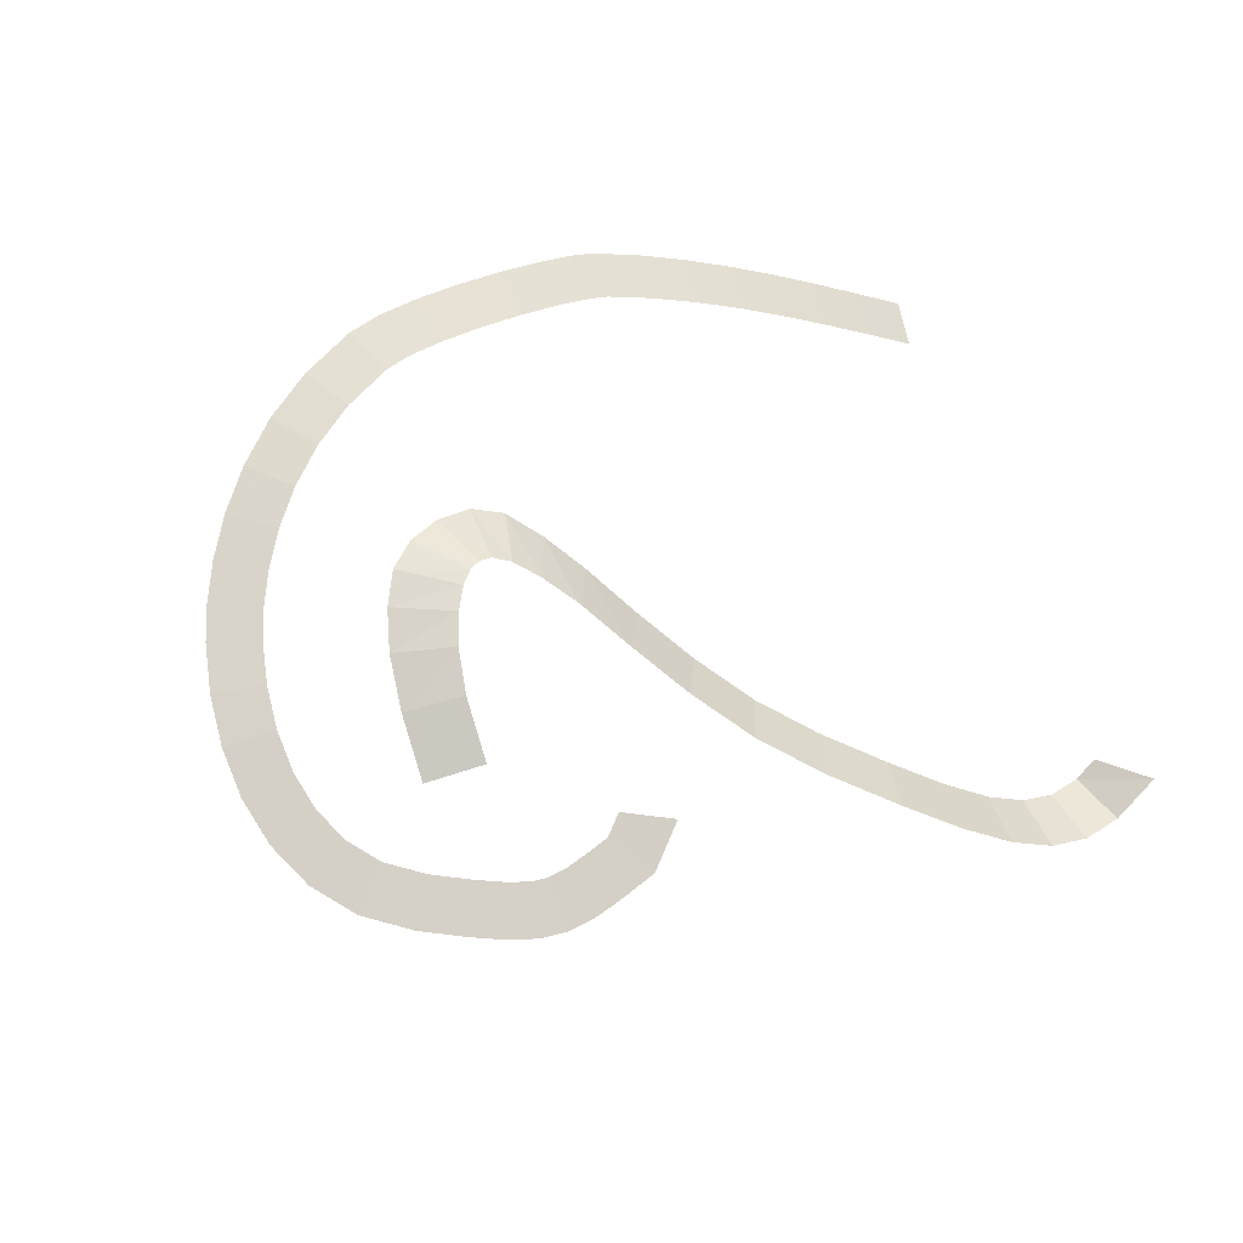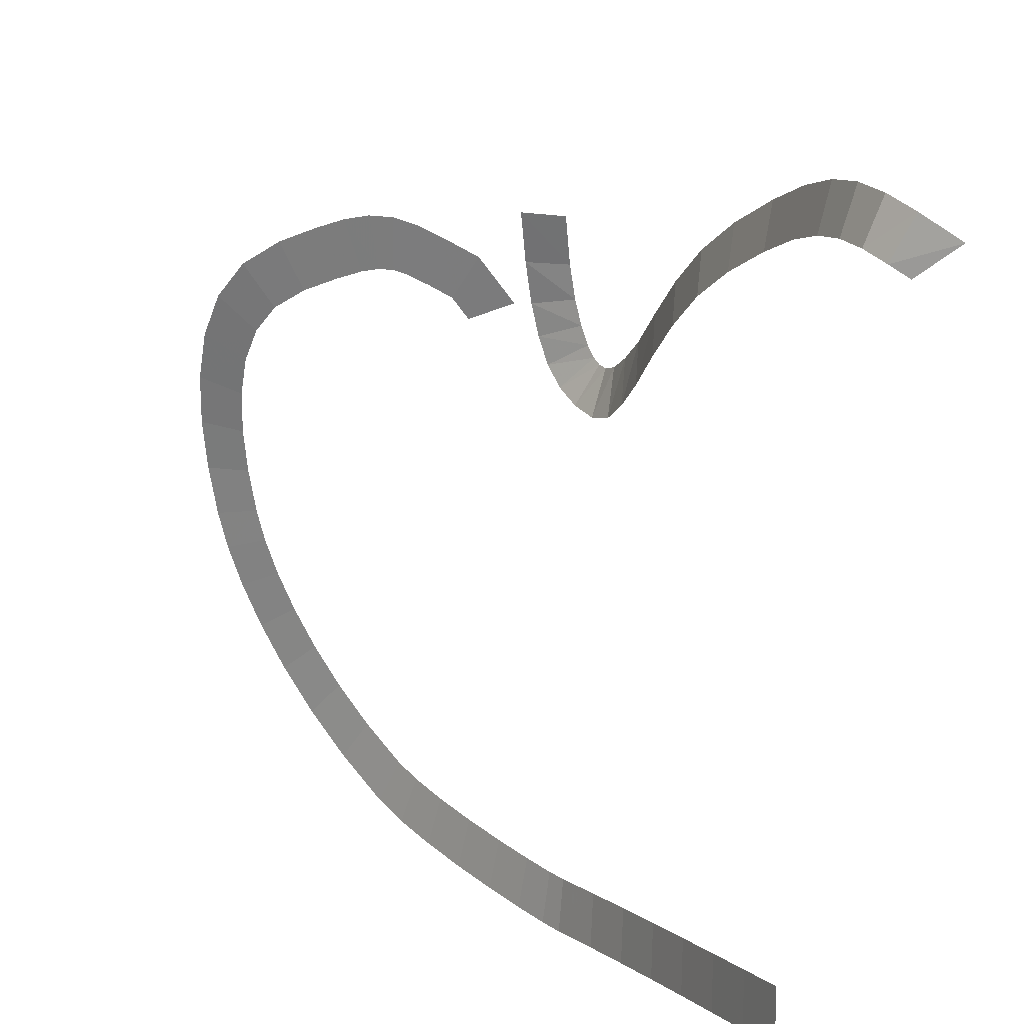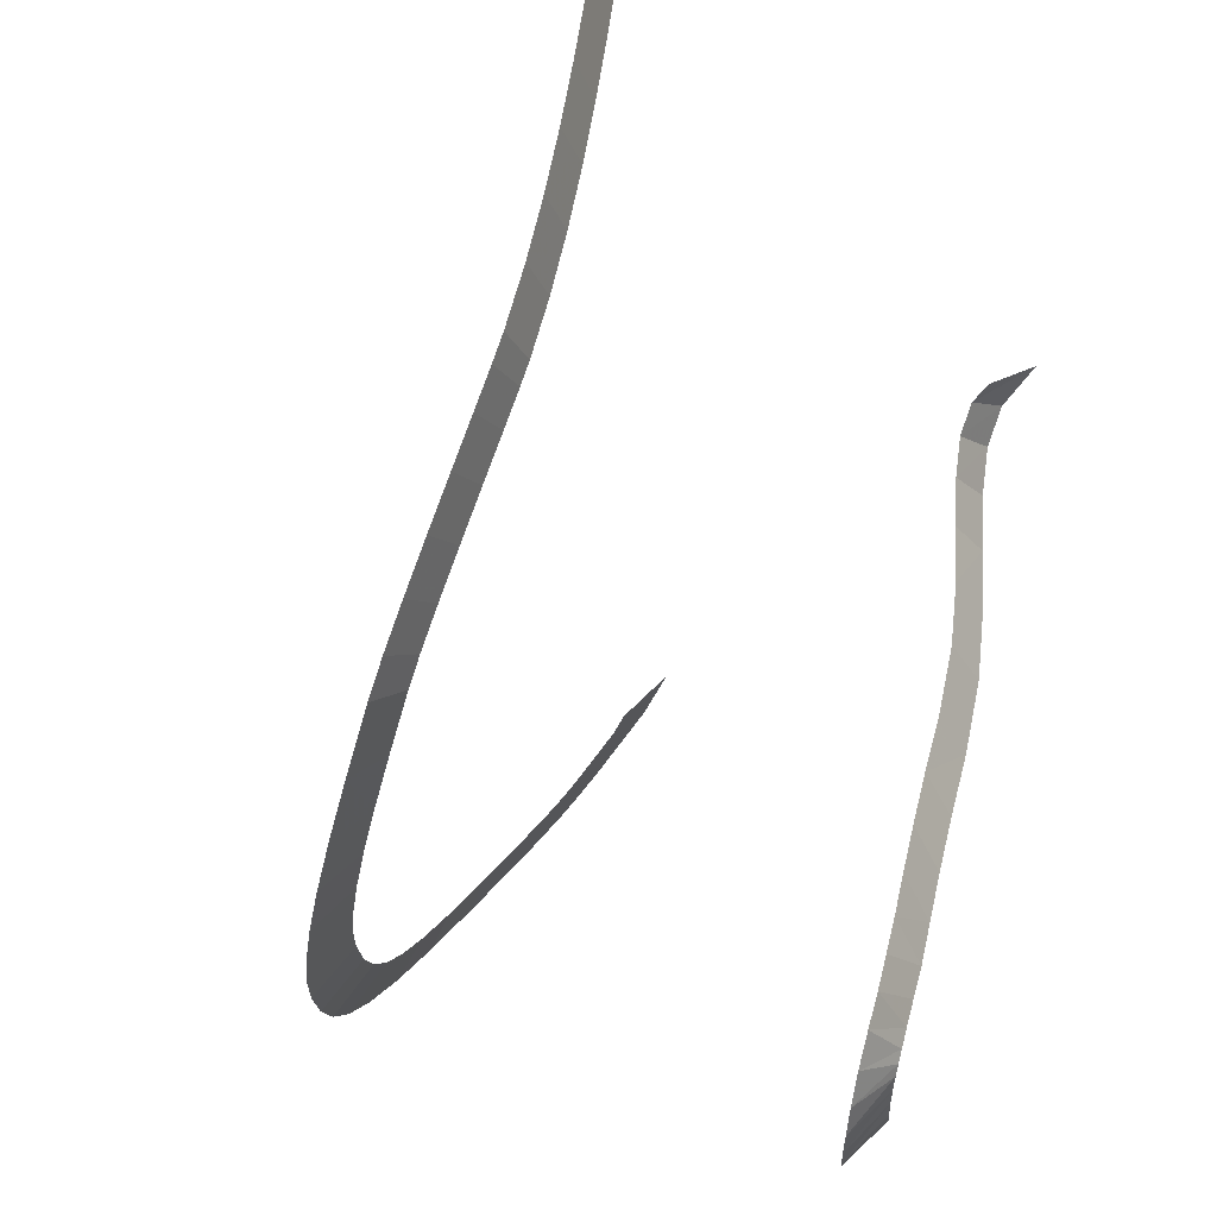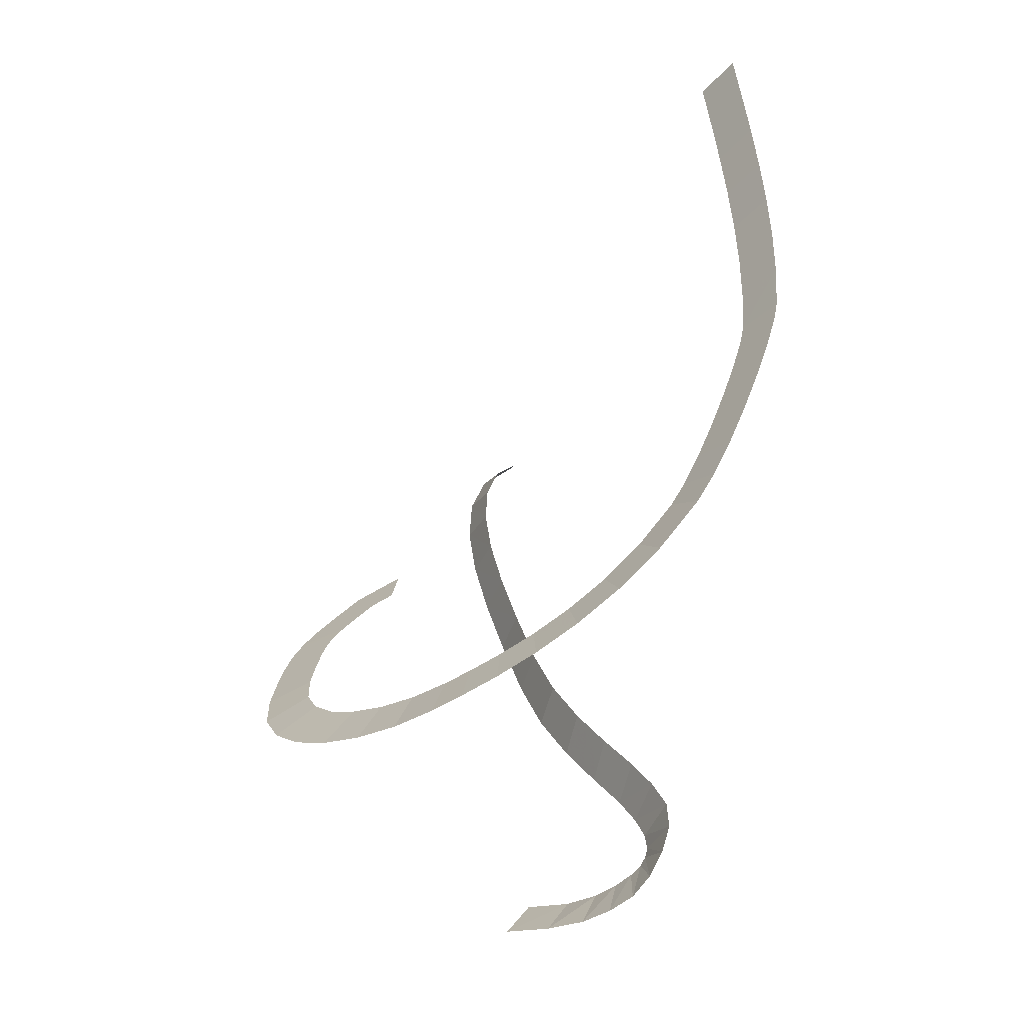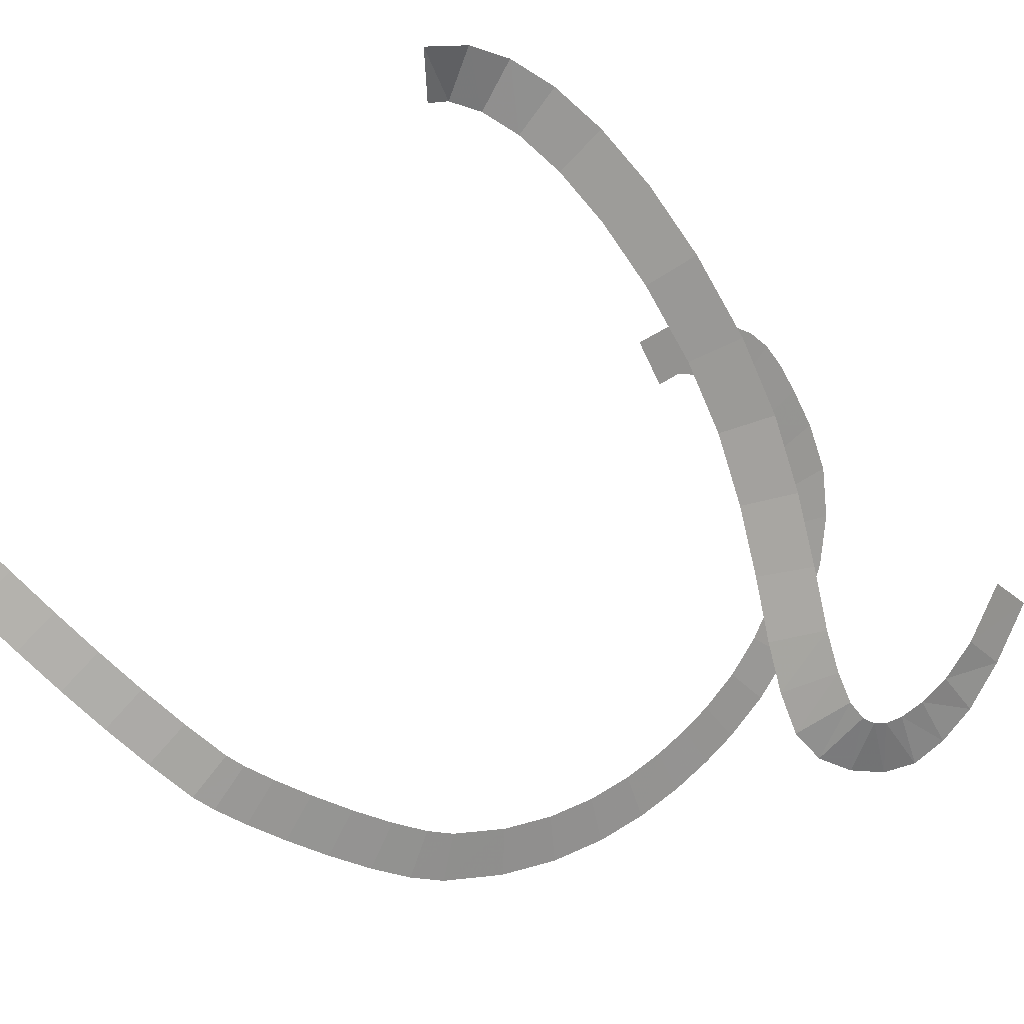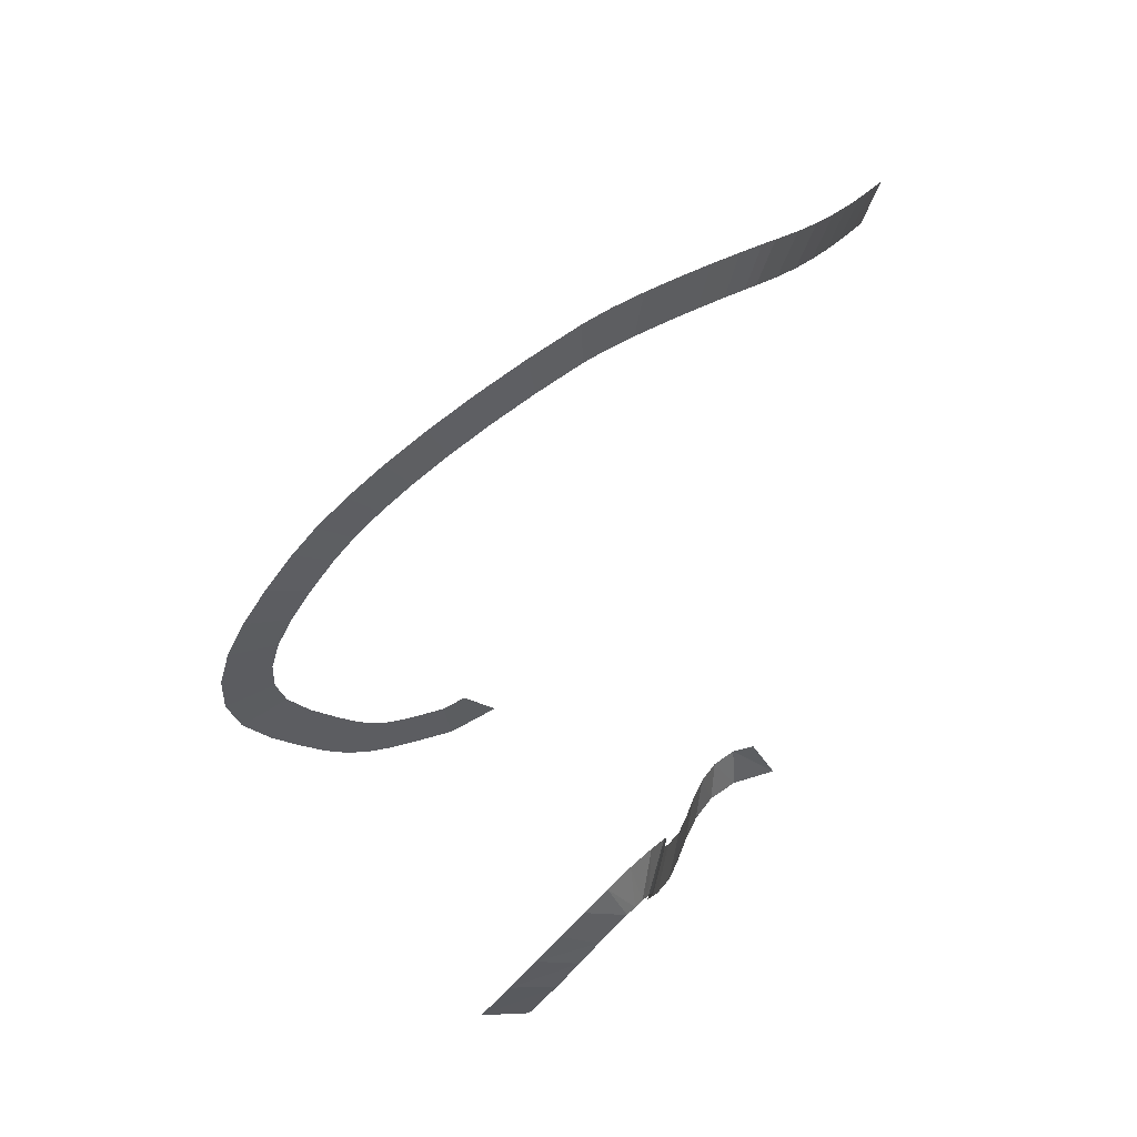
<metadata>
{"format":"obj","ext":"obj","renderer":"f3d","projection":"perspective","resolution":1024,"background":"white","views":[{"elev":-70.7,"azim":30.7,"up":"+Z"},{"elev":53.5,"azim":15.7,"up":"+Y"},{"elev":-70.6,"azim":37.8,"up":"+Y"},{"elev":23.2,"azim":-47.4,"up":"+Z"},{"elev":-8.2,"azim":122.4,"up":"+Y"},{"elev":-13.3,"azim":-18.2,"up":"+Z"}]}
</metadata>
<code>
g fx_fbx_c231_headtail_trail
v 10.13 7.362 13.76
v 9.916 8.15 12.91
v 9.218 7.287 12.29
v 9.434 6.499 13.13
v 8.515 6.436 11.67
v 8.728 5.644 12.51
v 7.803 5.606 11.07
v 8.011 4.808 11.9
v 7.078 4.807 10.48
v 7.278 4 11.31
v 6.334 4.049 9.909
v 6.523 3.231 10.73
v 5.567 3.341 9.367
v 5.741 2.509 10.18
v 4.786 2.706 8.866
v 4.913 1.835 9.648
v 4.434 2.499 8.66
v 4.488 1.584 9.398
v 3.838 2.218 8.316
v 3.842 1.28 9.025
v 3.082 1.907 7.878
v 3.051 0.9547 8.567
v 2.254 1.605 7.394
v 2.186 0.6395 8.061
v 1.441 1.351 6.907
v 1.323 0.3698 7.544
v 0.7346 1.183 6.468
v 0.5284 0.1808 7.051
v 0.2245 1.131 6.126
v -0.1257 0.1146 6.612
v -0.7491 1.252 5.415
v -1.251 0.2542 5.791
v -1.619 1.534 4.753
v -2.245 0.5765 5.035
v -2.378 1.938 4.146
v -3.113 1.039 4.339
v -3.026 2.428 3.59
v -3.853 1.599 3.705
v -3.56 2.966 3.088
v -4.464 2.213 3.13
v -3.978 3.511 2.639
v -4.945 2.84 2.613
v -4.277 4.021 2.247
v -5.298 3.442 2.151
v -4.592 4.772 1.737
v -5.659 4.303 1.568
v -4.814 5.592 1.28
v -5.917 5.258 1.035
v -4.91 6.442 0.8862
v -6.033 6.279 0.5609
v -4.855 7.282 0.5641
v -5.964 7.336 0.1554
v -4.627 8.079 0.3197
v -5.661 8.39 -0.1689
v -4.2 8.813 0.1545
v -5.078 9.392 -0.3948
v -3.509 9.502 0.06798
v -4.213 10.25 -0.5032
v -2.745 10.08 0.03607
v -3.36 10.91 -0.5387
v -2.165 10.49 0.0303
v -2.703 11.37 -0.5452
v -1.748 10.73 0.05335
v -2.125 11.69 -0.5134
v -1.418 10.84 0.103
v -1.561 11.89 -0.4285
v -1.058 10.89 0.1907
v -0.9894 11.96 -0.2899
v -0.5578 10.88 0.3395
v -0.3798 11.95 -0.1085
v -0.001987 10.84 0.5133
v 0.4913 11.9 0.1644
v 0.4226 10.56 0.7529
v 1.4 11.3 0.6773
v 10.26 15.27 0.1658
v 9.391 14.49 0.6647
v 8.884 14.63 0.5306
v 9.239 15.52 -0.1601
v 8.311 14.5 0.1482
v 8.532 15.36 -0.6266
v 7.795 14.09 -0.3607
v 7.912 14.87 -1.235
v 7.281 13.41 -0.9515
v 7.324 14.09 -1.908
v 6.723 12.46 -1.564
v 6.706 13.04 -2.586
v 6.072 11.27 -2.137
v 5.996 11.75 -3.209
v 5.275 9.872 -2.61
v 5.14 10.25 -3.718
v 4.601 8.557 -2.885
v 4.415 8.828 -4.014
v 4.064 7.196 -3.053
v 3.846 7.387 -4.193
v 3.629 5.855 -3.153
v 3.396 6 -4.296
v 3.264 4.608 -3.222
v 3.03 4.799 -4.365
v 2.93 3.645 -3.3
v 2.714 4 -4.439
v 2.577 2.865 -3.437
v 2.431 3.439 -4.549
v 2.127 2.398 -3.711
v 2.189 3.146 -4.697
v 1.592 2.179 -4.131
v 1.998 3.052 -4.846
v 1.081 2.15 -4.604
v 1.82 3.057 -5.011
v 0.6465 2.333 -5.073
v 1.602 3.185 -5.246
v 0.2864 2.78 -5.525
v 1.345 3.475 -5.568
v -0.02772 3.412 -5.981
v 1.079 3.933 -5.954
v -0.3116 4.329 -6.455
v 0.8192 4.654 -6.389
v -0.5692 5.512 -6.951
v 0.5692 5.793 -6.87
g fx_fbx_c231_headtail_trail_0
f 3 2 1
f 4 3 1
f 5 3 4
f 6 5 4
f 7 5 6
f 8 7 6
f 9 7 8
f 10 9 8
f 11 9 10
f 12 11 10
f 13 11 12
f 14 13 12
f 15 13 14
f 16 15 14
f 17 15 16
f 18 17 16
f 19 17 18
f 20 19 18
f 21 19 20
f 22 21 20
f 23 21 22
f 24 23 22
f 25 23 24
f 26 25 24
f 27 25 26
f 28 27 26
f 29 27 28
f 30 29 28
f 31 29 30
f 32 31 30
f 33 31 32
f 34 33 32
f 35 33 34
f 36 35 34
f 37 35 36
f 38 37 36
f 39 37 38
f 40 39 38
f 41 39 40
f 42 41 40
f 43 41 42
f 44 43 42
f 45 43 44
f 46 45 44
f 47 45 46
f 48 47 46
f 49 47 48
f 50 49 48
f 51 49 50
f 52 51 50
f 53 51 52
f 54 53 52
f 55 53 54
f 56 55 54
f 57 55 56
f 58 57 56
f 59 57 58
f 60 59 58
f 61 59 60
f 62 61 60
f 63 61 62
f 64 63 62
f 65 63 64
f 66 65 64
f 67 65 66
f 68 67 66
f 69 67 68
f 70 69 68
f 71 69 70
f 72 71 70
f 73 71 72
f 74 73 72
f 77 76 75
f 78 77 75
f 79 77 78
f 80 79 78
f 81 79 80
f 82 81 80
f 83 81 82
f 84 83 82
f 85 83 84
f 86 85 84
f 87 85 86
f 88 87 86
f 89 87 88
f 90 89 88
f 91 89 90
f 92 91 90
f 93 91 92
f 94 93 92
f 95 93 94
f 96 95 94
f 97 95 96
f 98 97 96
f 99 97 98
f 100 99 98
f 101 99 100
f 102 101 100
f 103 101 102
f 104 103 102
f 105 103 104
f 106 105 104
f 107 105 106
f 108 107 106
f 109 107 108
f 110 109 108
f 111 109 110
f 112 111 110
f 113 111 112
f 114 113 112
f 115 113 114
f 116 115 114
f 117 115 116
f 118 117 116

</code>
